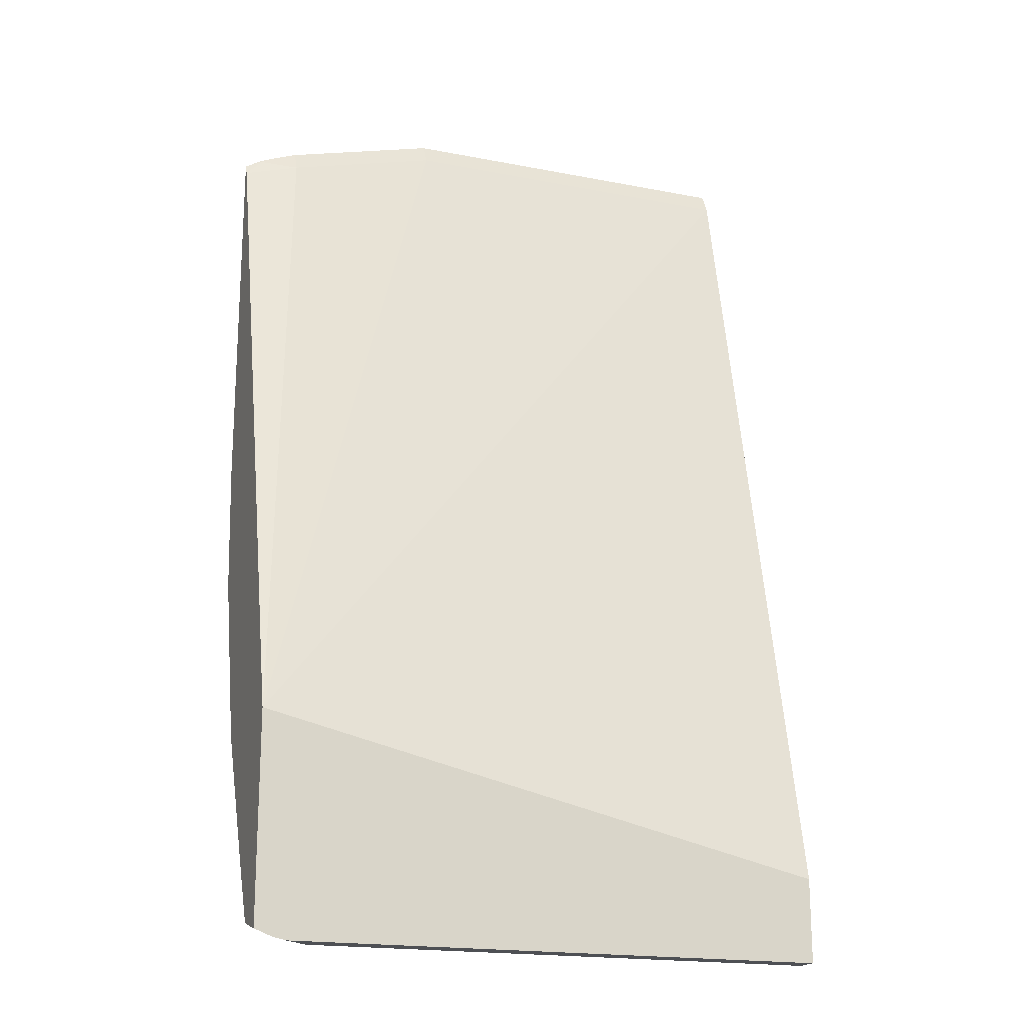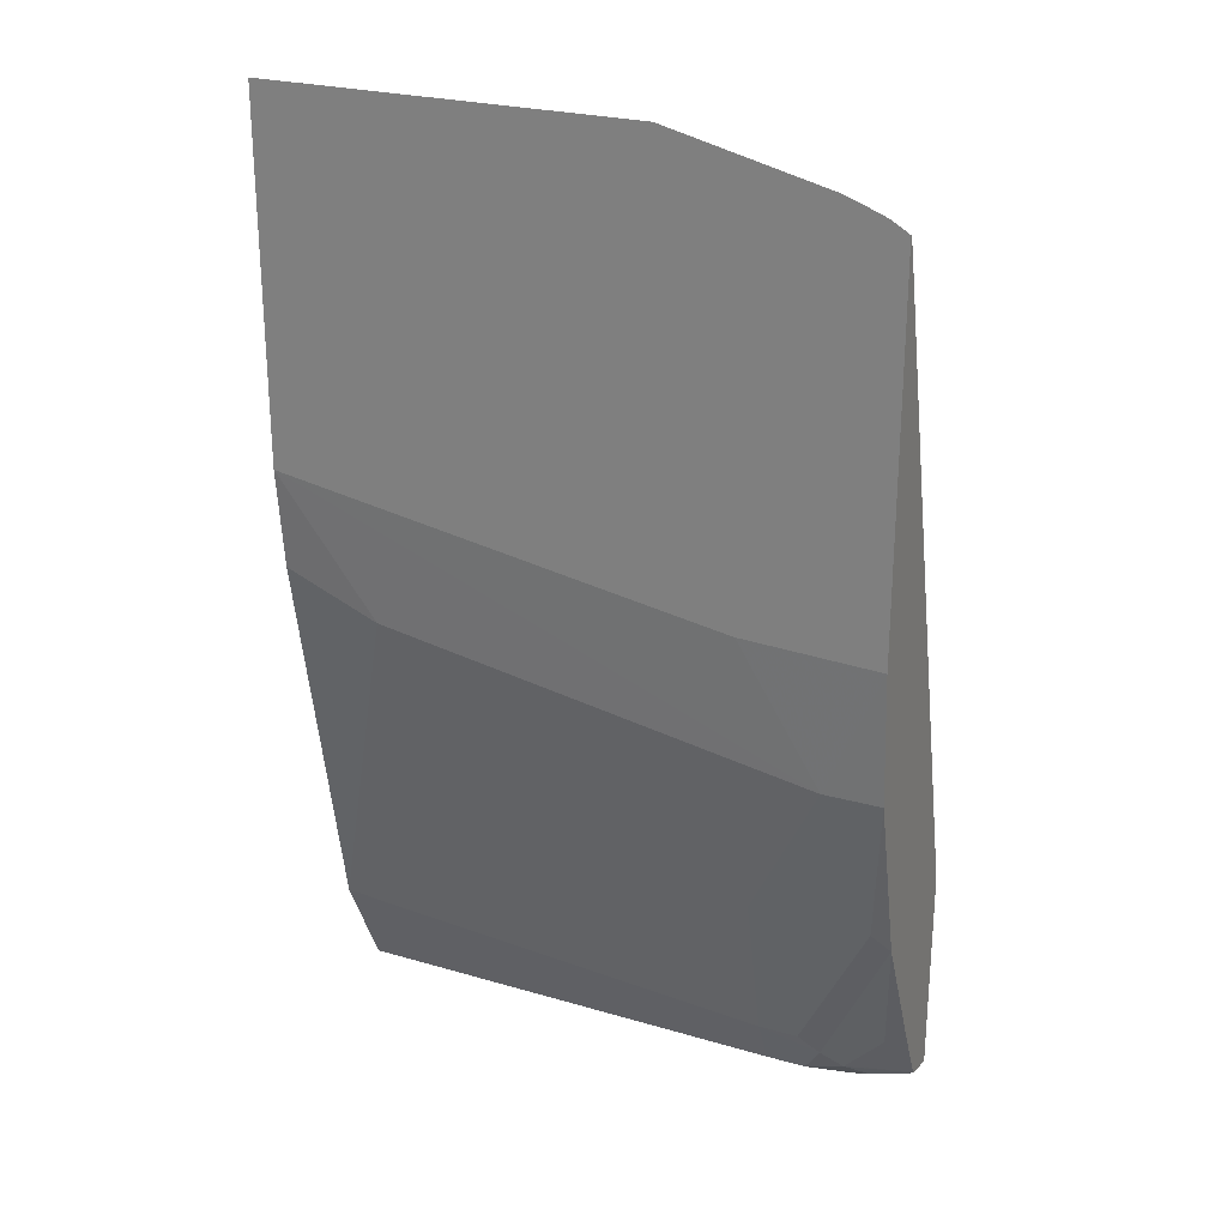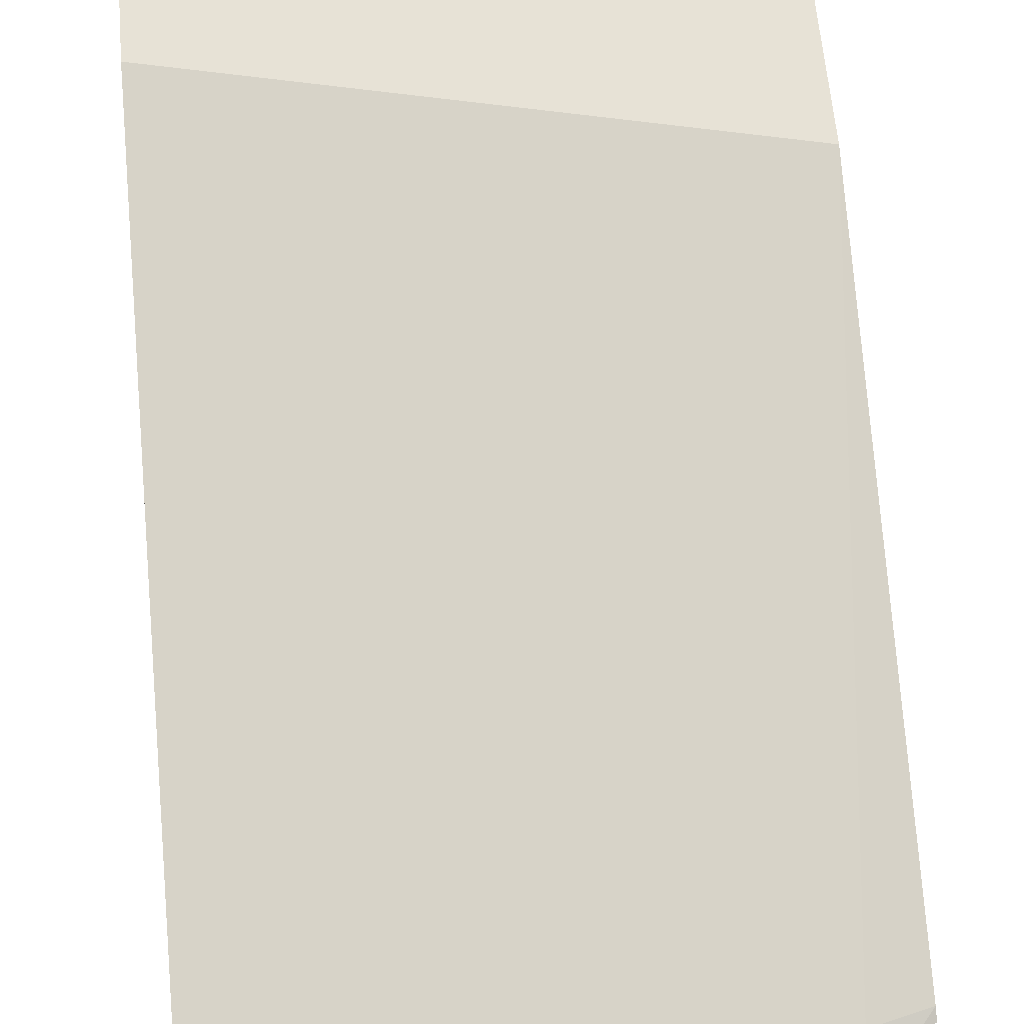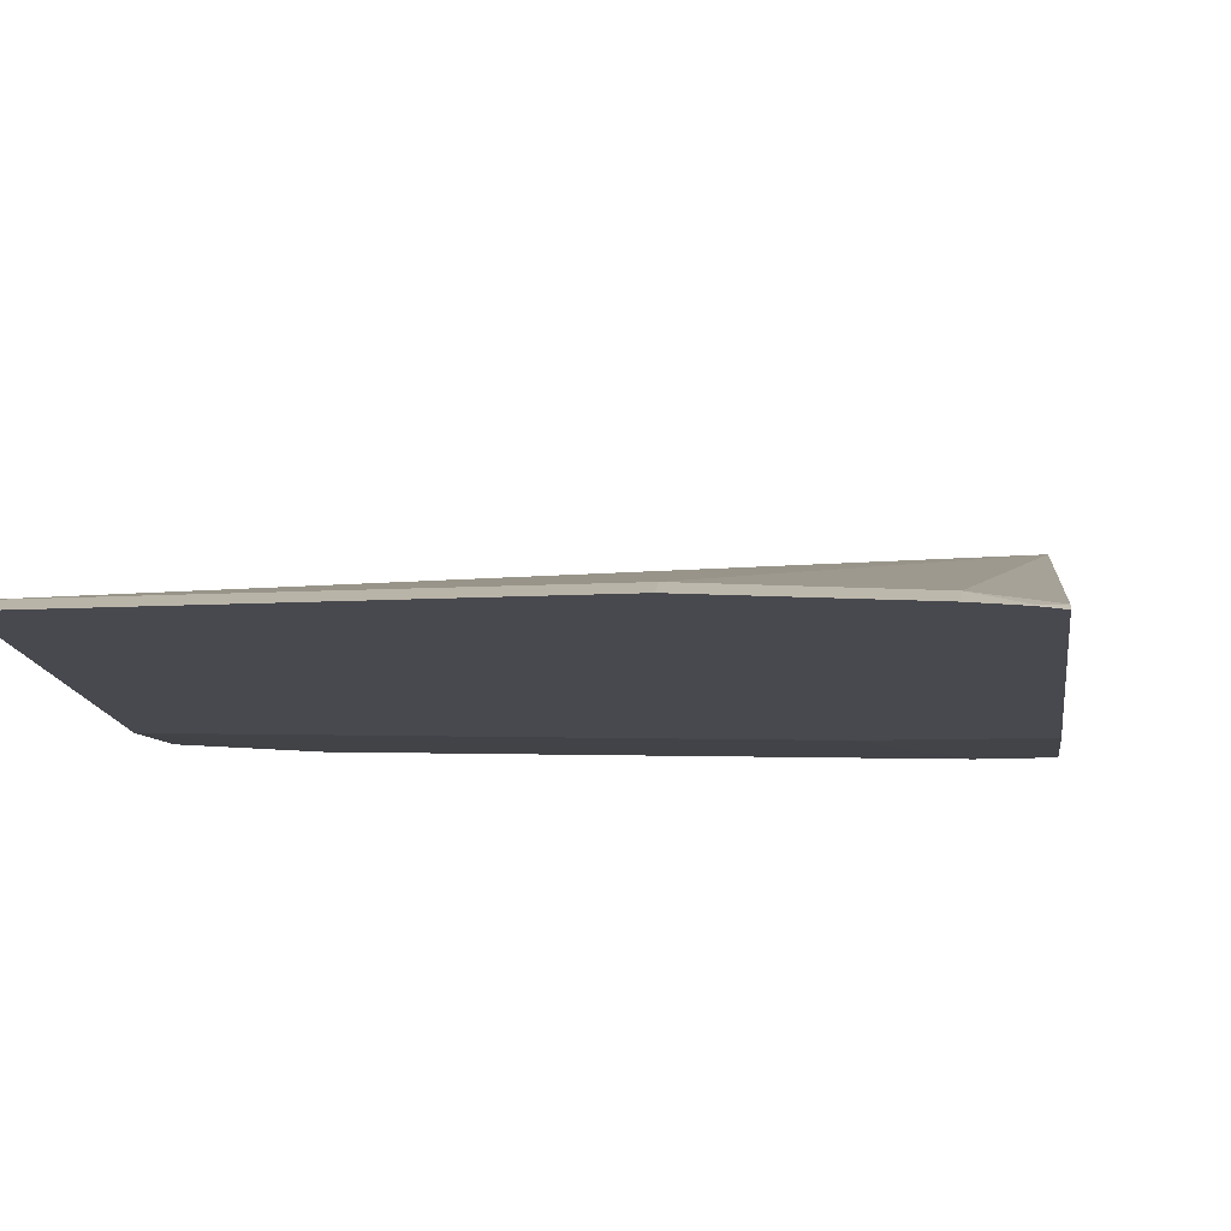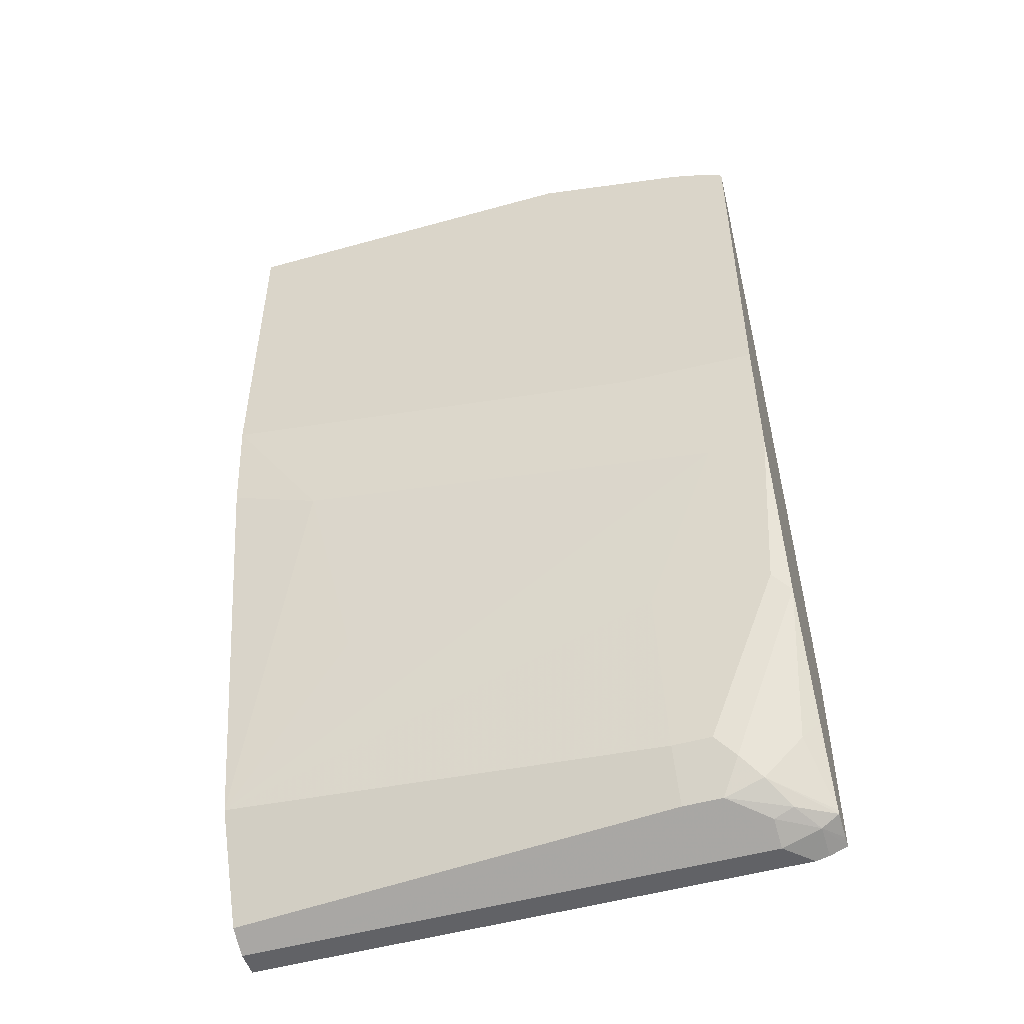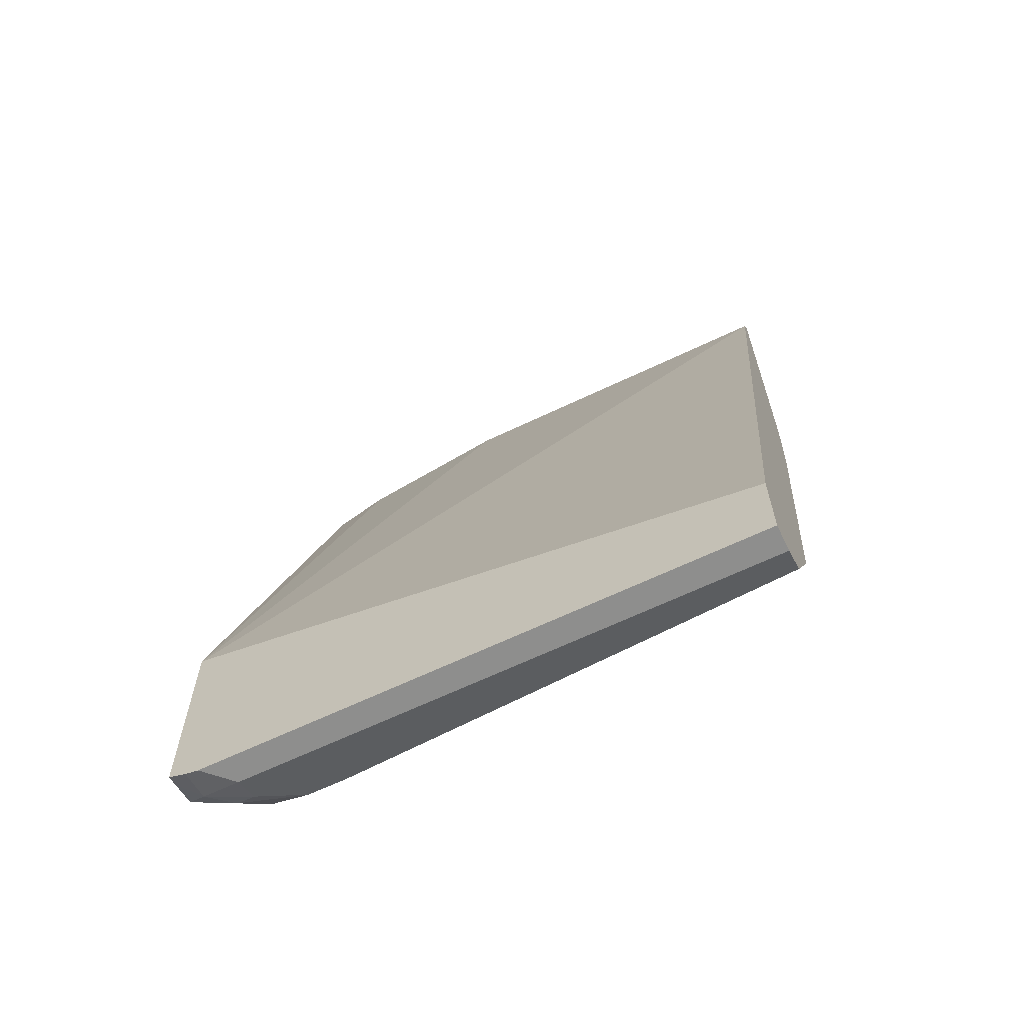
<metadata>
{"format":"obj","ext":"obj","renderer":"f3d","projection":"perspective","resolution":1024,"background":"white","views":[{"elev":-18.8,"azim":-20.3,"up":"+Y"},{"elev":25.5,"azim":-155.9,"up":"+Y"},{"elev":63.0,"azim":175.0,"up":"+Z"},{"elev":-12.6,"azim":-173.3,"up":"+Z"},{"elev":-50.7,"azim":-163.0,"up":"+Y"},{"elev":-64.9,"azim":25.7,"up":"+Y"}]}
</metadata>
<code>
v 0.009797 0.1204 -0.5092
v -0.2377 0.1204 -0.5092
v 0.009797 0.1056 -0.5018
v 0.009797 -0.1173 -0.5092
v -0.3434 0.09397 -0.5092
v -0.2377 0.1056 -0.5018
v -0.3817 -0.3808 -0.3786
v 0.009797 -0.471 -0.3786
v 0.009797 -0.1849 -0.5018
v -0.05286 -0.2113 -0.5018
v -0.3434 -0.2641 -0.5018
v -0.2905 -0.1702 -0.5092
v -0.3606 0.0875 -0.5092
v -0.3434 0.07918 -0.5018
v -0.3817 -0.5216 -0.3786
v -0.3817 0.06909 -0.5055
v 0.009797 -0.5283 -0.3786
v 0.009797 -0.449 -0.449
v -0.07926 -0.3434 -0.4754
v -0.2905 -0.3698 -0.4754
v -0.3817 -0.2641 -0.5018
v -0.3817 -0.1747 -0.5092
v -0.3682 0.08445 -0.5092
v -0.3698 0.08248 -0.5084
v -0.3817 -0.5201 -0.3854
v -0.3698 -0.5216 -0.3995
v -0.3698 -0.5263 -0.3786
v -0.379 0.07829 -0.5092
v -0.3817 0.07658 -0.5092
v -0.3609 -0.5283 -0.3786
v 0.009797 -0.5283 -0.3962
v 0.009797 -0.5018 -0.4226
v -0.2905 -0.4754 -0.449
v -0.3698 -0.3698 -0.4754
v -0.3817 -0.3816 -0.4695
v -0.371 0.08305 -0.5092
v -0.3817 -0.5157 -0.4025
v -0.3434 -0.5194 -0.4138
v -0.3434 -0.5283 -0.3962
v -0.3565 -0.515 -0.416
v 0.009797 -0.5194 -0.4138
v -0.2905 -0.5106 -0.4314
v -0.3301 -0.4886 -0.4424
v -0.3169 -0.4754 -0.449
v -0.3434 -0.5018 -0.4325
v -0.3698 -0.4754 -0.4325
v -0.3817 -0.4635 -0.4295
v -0.3817 -0.5137 -0.4038
v -0.3169 -0.5106 -0.4314
v -0.3817 -0.4873 -0.4176
f 26 38 39
f 18 32 33
f 18 33 20
f 21 34 35
f 25 37 26
f 24 36 28
f 26 39 27
f 17 39 31
f 23 36 24
f 17 30 39
f 11 22 12
f 16 24 28
f 15 26 27
f 15 25 26
f 14 24 16
f 13 24 14
f 13 23 24
f 11 21 22
f 11 34 21
f 26 37 40
f 11 44 34
f 16 28 29
f 26 40 38
f 42 49 43
f 31 39 49
f 11 33 44
f 46 50 47
f 46 48 50
f 45 48 46
f 43 49 45
f 40 45 49
f 38 49 39
f 38 40 49
f 37 45 40
f 37 48 45
f 35 46 47
f 35 45 46
f 35 43 45
f 34 43 35
f 34 44 43
f 33 43 44
f 33 42 43
f 32 42 33
f 32 41 42
f 31 42 41
f 31 49 42
f 27 39 30
f 11 20 33
f 1 8 17
f 11 19 18
f 2 14 6
f 2 5 14
f 1 5 2
f 1 13 5
f 1 23 13
f 1 36 23
f 1 28 36
f 1 29 28
f 1 22 29
f 3 6 7
f 1 12 22
f 1 9 4
f 1 18 9
f 1 41 32
f 1 31 41
f 1 17 31
f 1 3 8
f 1 6 3
f 1 2 6
f 11 18 20
f 1 4 12
f 3 7 8
f 1 32 18
f 4 10 11
f 10 19 11
f 4 9 10
f 10 18 19
f 9 18 10
f 7 25 15
f 7 48 37
f 7 50 48
f 7 47 50
f 7 35 47
f 7 21 35
f 7 37 25
f 7 29 22
f 7 22 21
f 6 14 7
f 7 15 27
f 5 13 14
f 4 11 12
f 7 27 30
f 7 30 17
f 7 17 8
f 7 14 16
f 7 16 29

</code>
